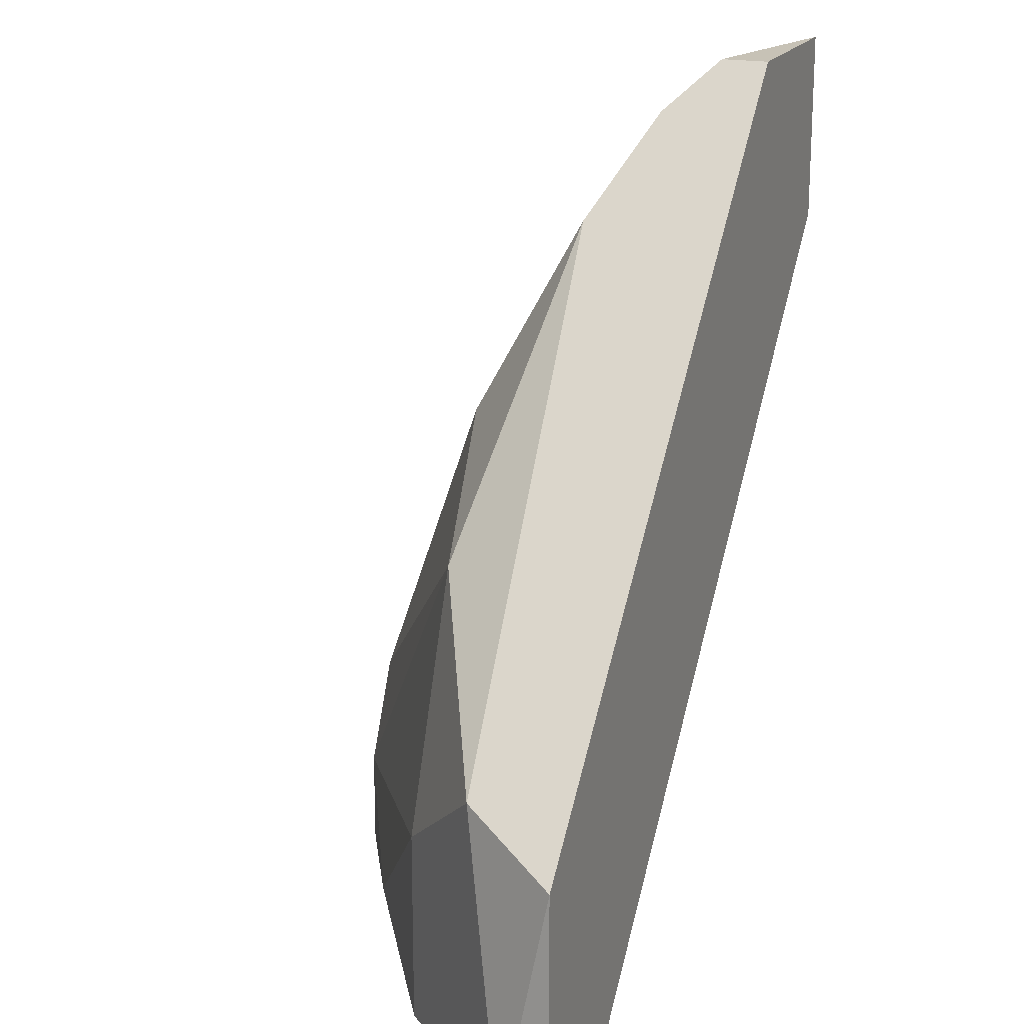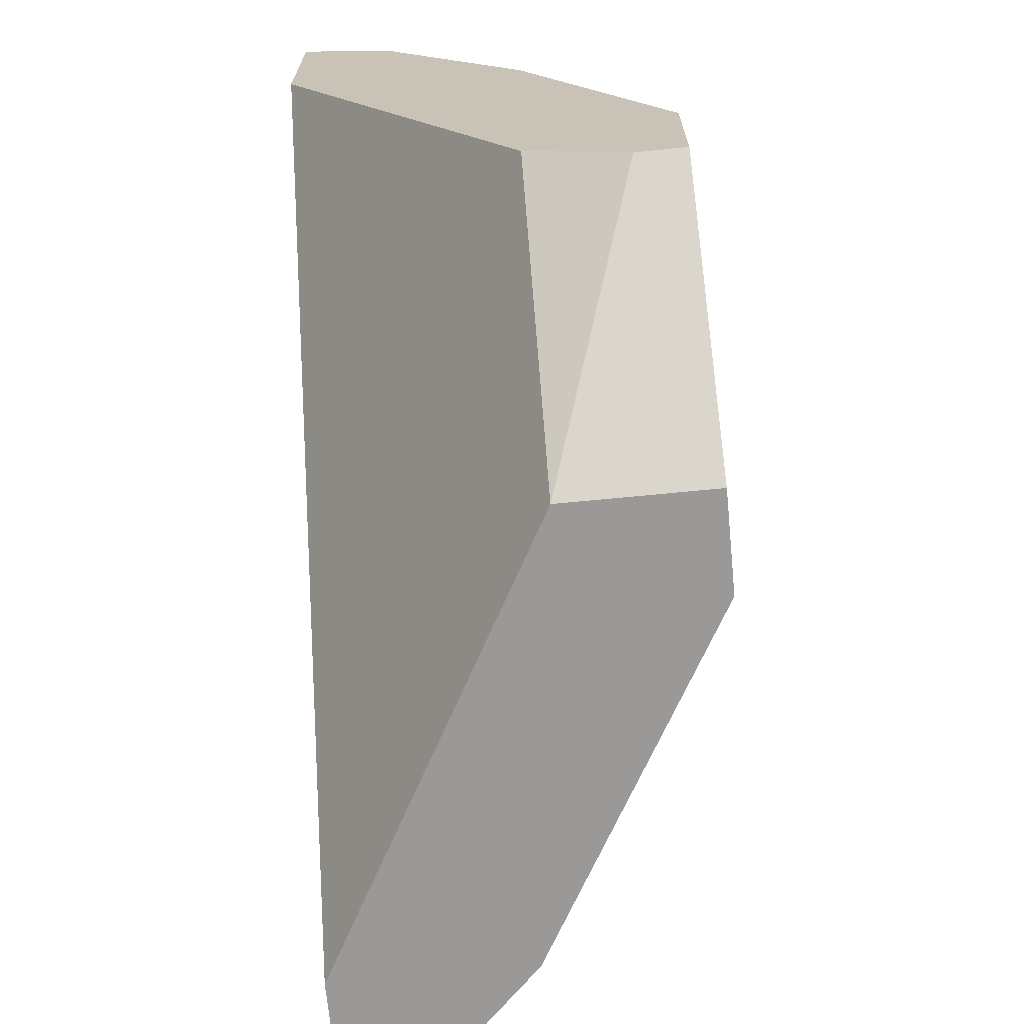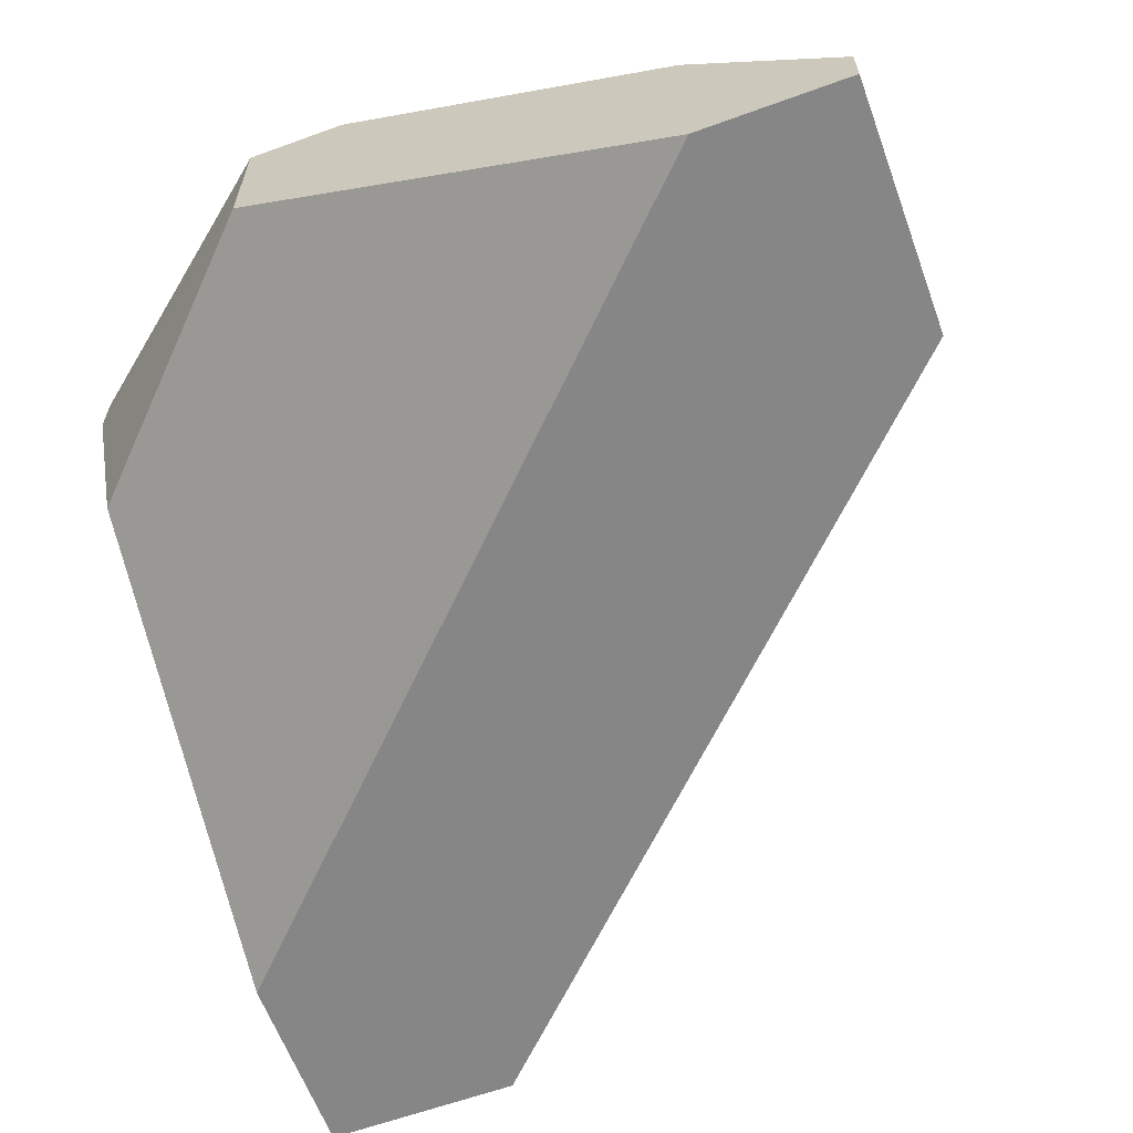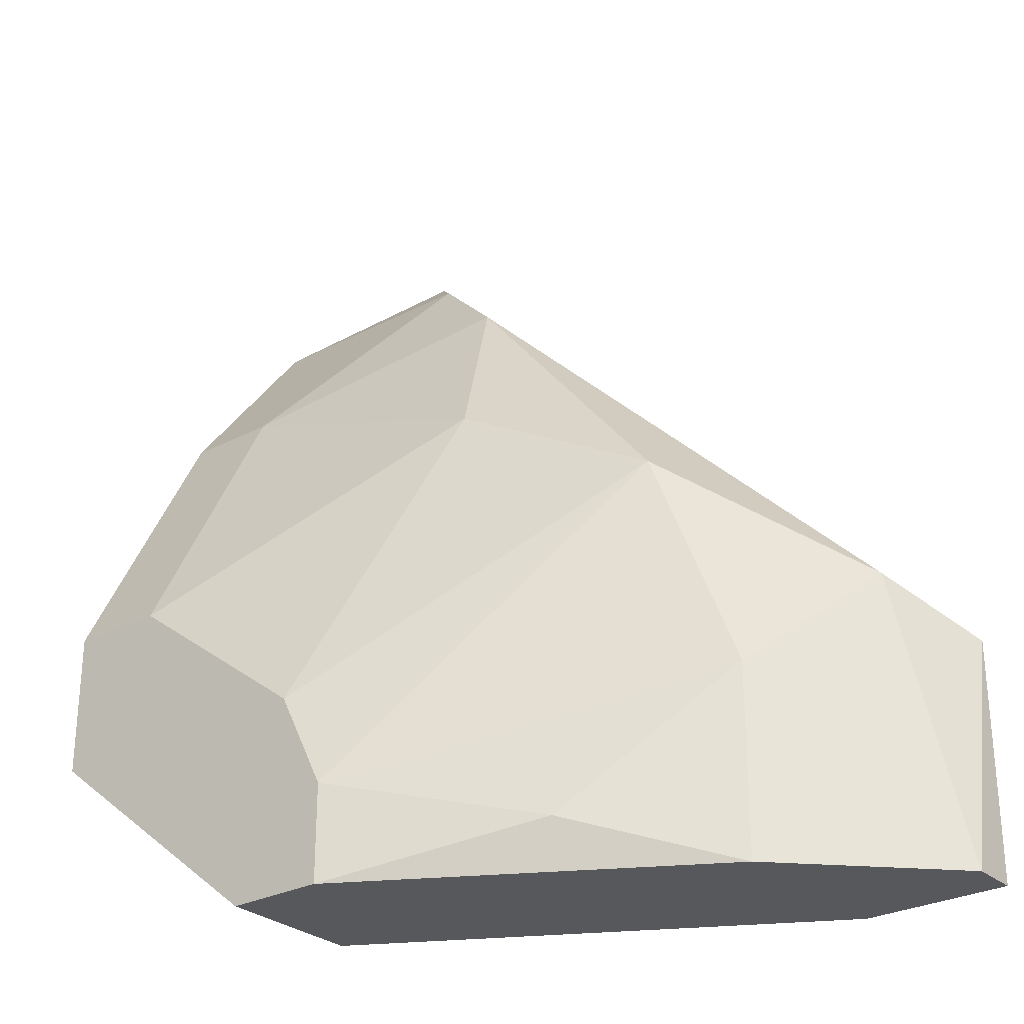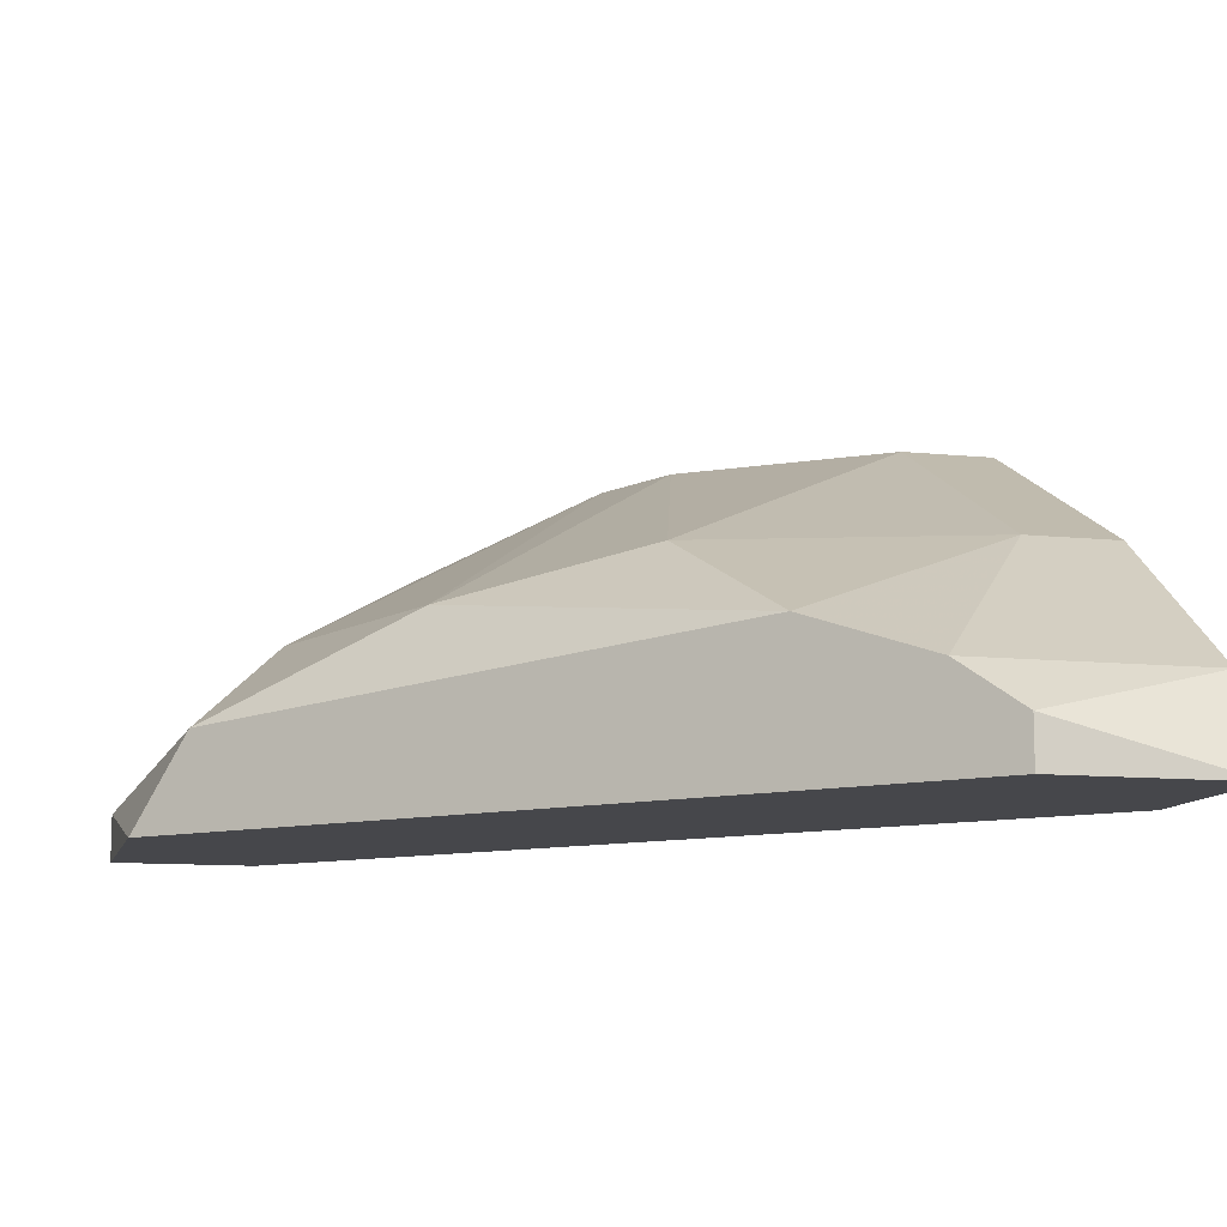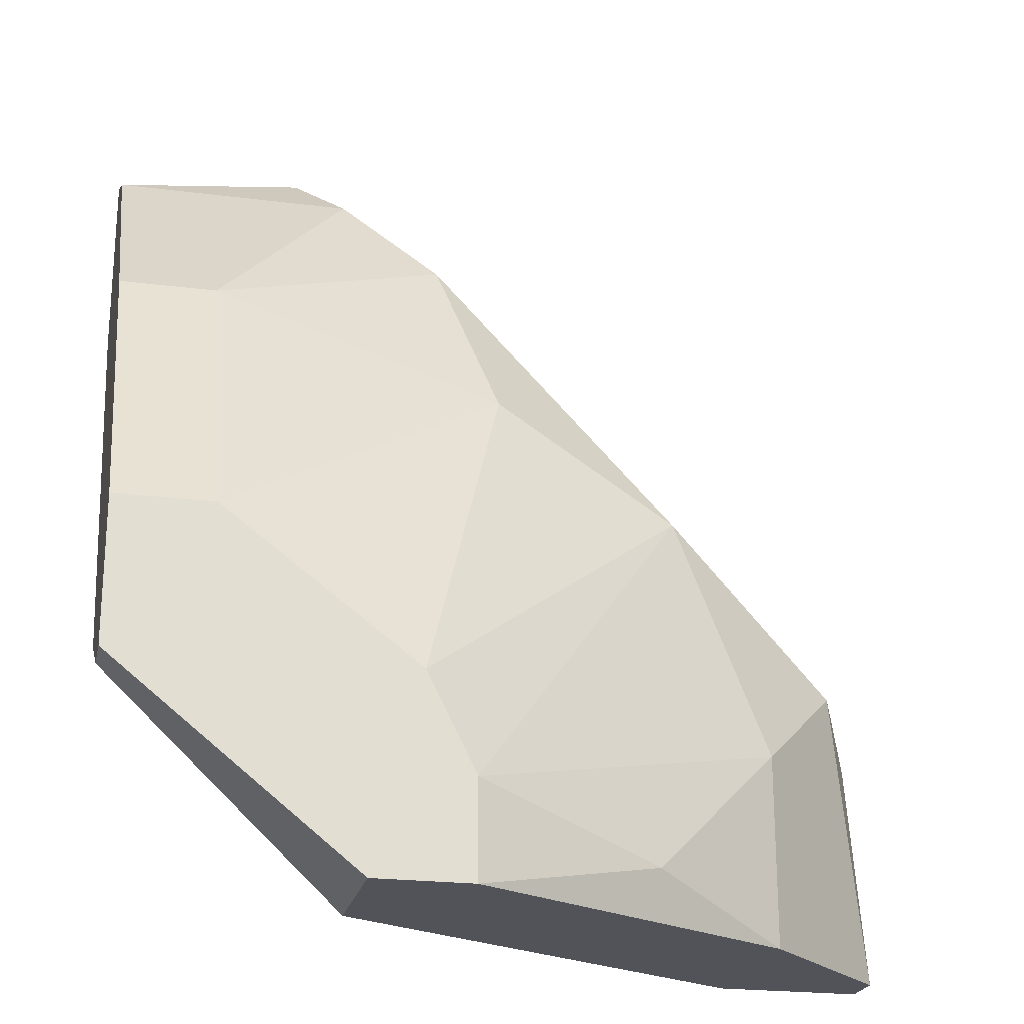
<metadata>
{"format":"obj","ext":"obj","renderer":"f3d","projection":"perspective","resolution":1024,"background":"white","views":[{"elev":19.1,"azim":111.1,"up":"+Y"},{"elev":-69.1,"azim":-84.4,"up":"+Y"},{"elev":-62.1,"azim":20.2,"up":"+Z"},{"elev":-28.5,"azim":38.2,"up":"+Y"},{"elev":-10.8,"azim":165.8,"up":"+Z"},{"elev":-22.7,"azim":-12.3,"up":"+Y"}]}
</metadata>
<code>
v 0.009833 0.03919 0.02455
v 0.009833 0.01915 0.02956
v 0.009833 0.01748 0.03457
v 0.009833 0.01748 0.0329
v 0.009833 0.03417 0.02121
v 0.009833 0.03251 0.02956
v 0.009833 0.02249 0.03457
v 0.009833 0.04086 0.02121
v 0.01985 0.01748 0.03457
v 0.03655 0.02082 0.02455
v 0.01651 0.04086 0.02121
v 0.01651 0.04086 0.02288
v 0.02152 0.03585 0.02622
v 0.02152 0.01414 0.03457
v 0.02152 0.0108 0.03457
v 0.0282 0.01247 0.03123
v 0.03321 0.01748 0.02789
v 0.03321 0.0108 0.02789
v 0.03321 0.0108 0.02121
v 0.03822 0.01915 0.02121
v 0.03822 0.0108 0.02121
v 0.03822 0.0108 0.02288
v 0.01317 0.03251 0.02956
v 0.01317 0.02249 0.03457
v 0.01818 0.03919 0.02455
v 0.01818 0.0108 0.02956
v 0.01818 0.0108 0.03457
v 0.02319 0.02917 0.02956
v 0.02987 0.02583 0.02789
f 12 1 25
f 4 8 5
f 8 19 5
f 19 26 5
f 8 4 7
f 26 19 15
f 9 7 15
f 19 8 20
f 15 19 22
f 20 10 22
f 13 10 12
f 10 13 29
f 8 7 6
f 10 29 17
f 29 13 28
f 9 29 28
f 26 4 2
f 5 26 2
f 4 5 2
f 10 20 11
f 20 8 11
f 12 10 11
f 8 12 11
f 4 26 27
f 26 15 27
f 15 7 27
f 22 10 18
f 15 22 18
f 10 17 18
f 7 9 24
f 6 7 24
f 9 28 24
f 24 28 23
f 28 13 23
f 6 24 23
f 6 23 1
f 12 8 1
f 8 6 1
f 19 20 21
f 22 19 21
f 20 22 21
f 7 4 3
f 4 27 3
f 27 7 3
f 15 18 16
f 18 17 16
f 9 15 14
f 29 9 14
f 17 29 14
f 15 16 14
f 16 17 14
f 13 12 25
f 23 13 25
f 1 23 25

</code>
